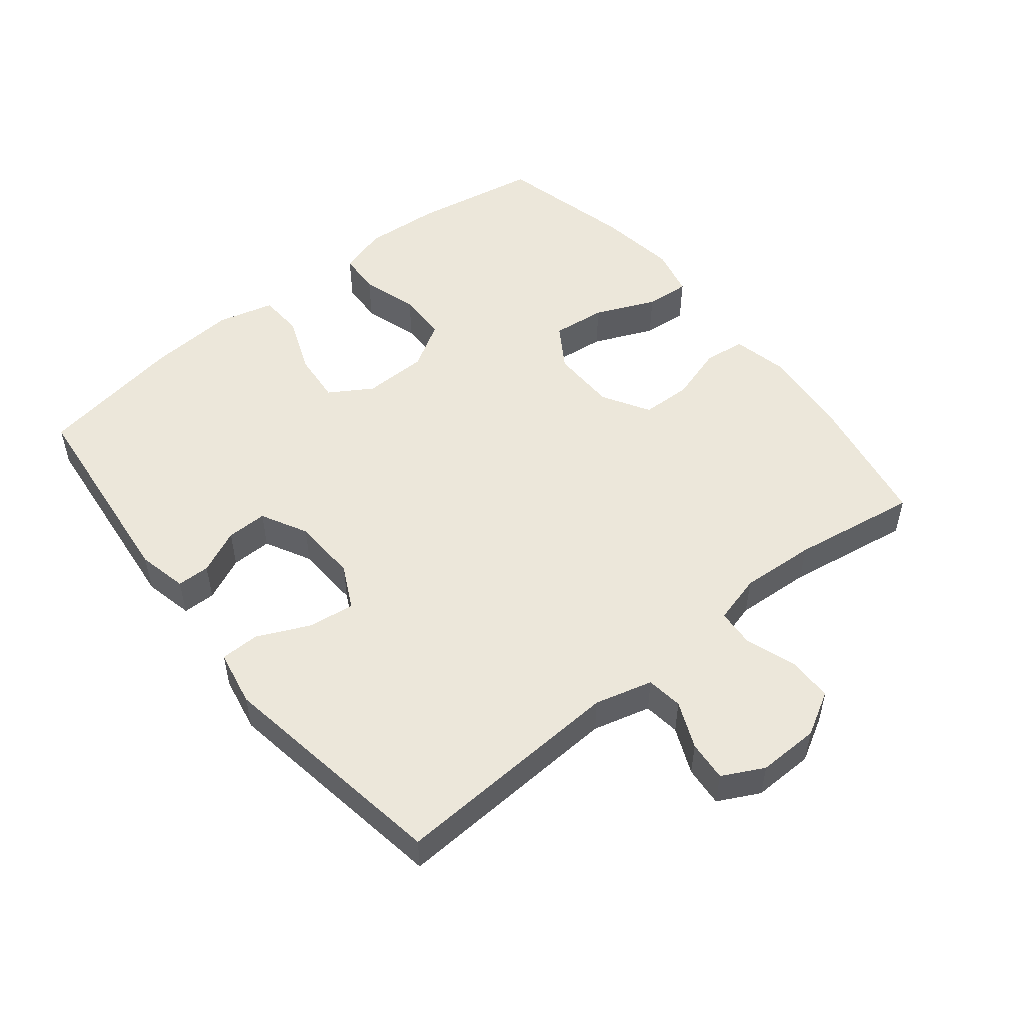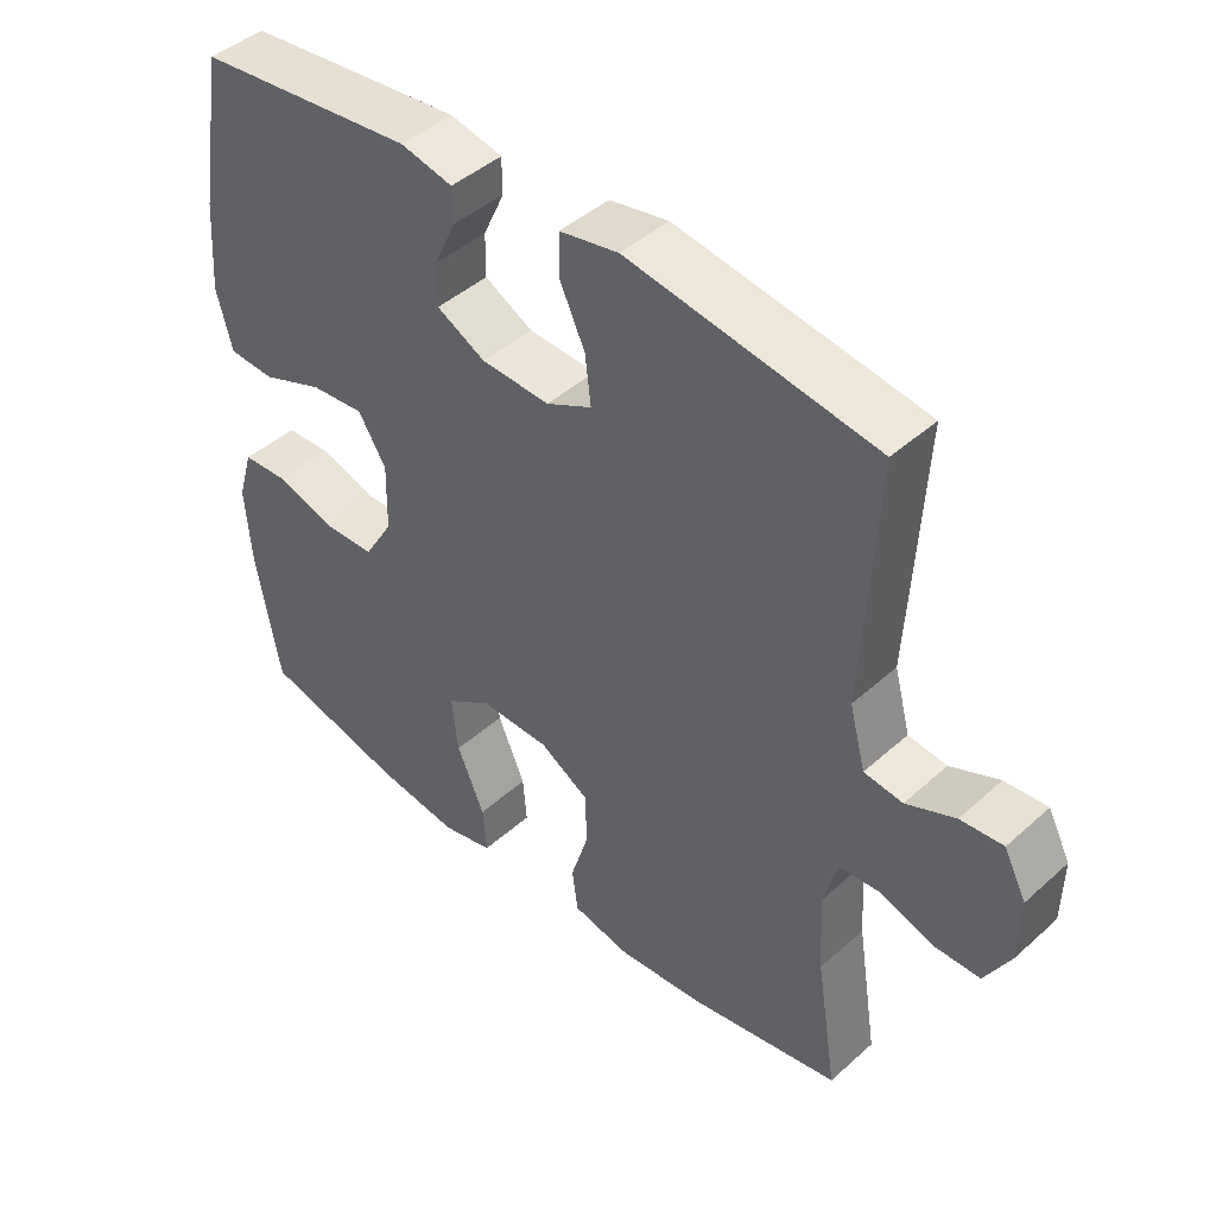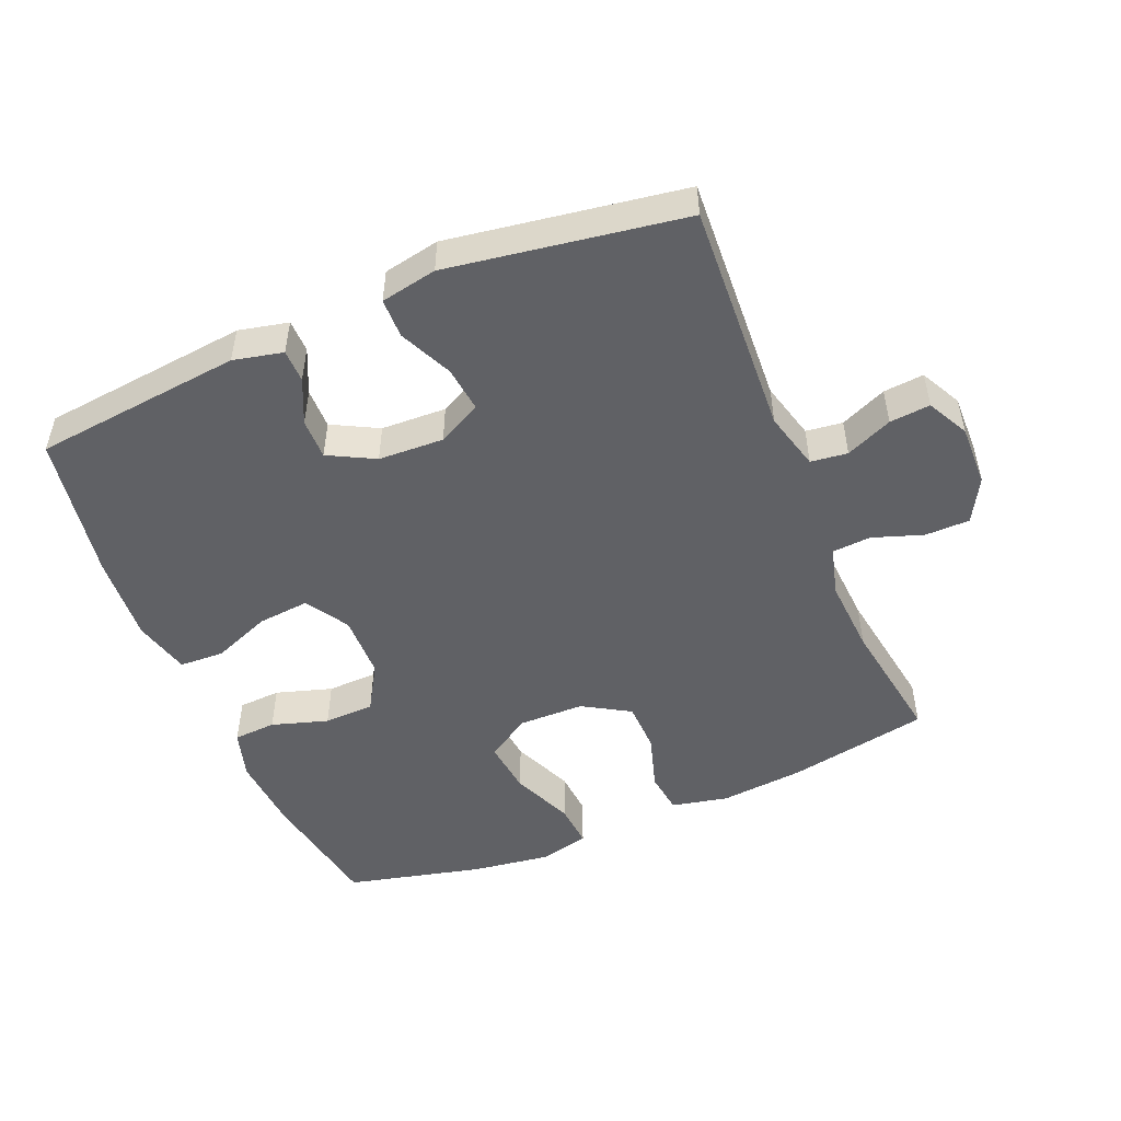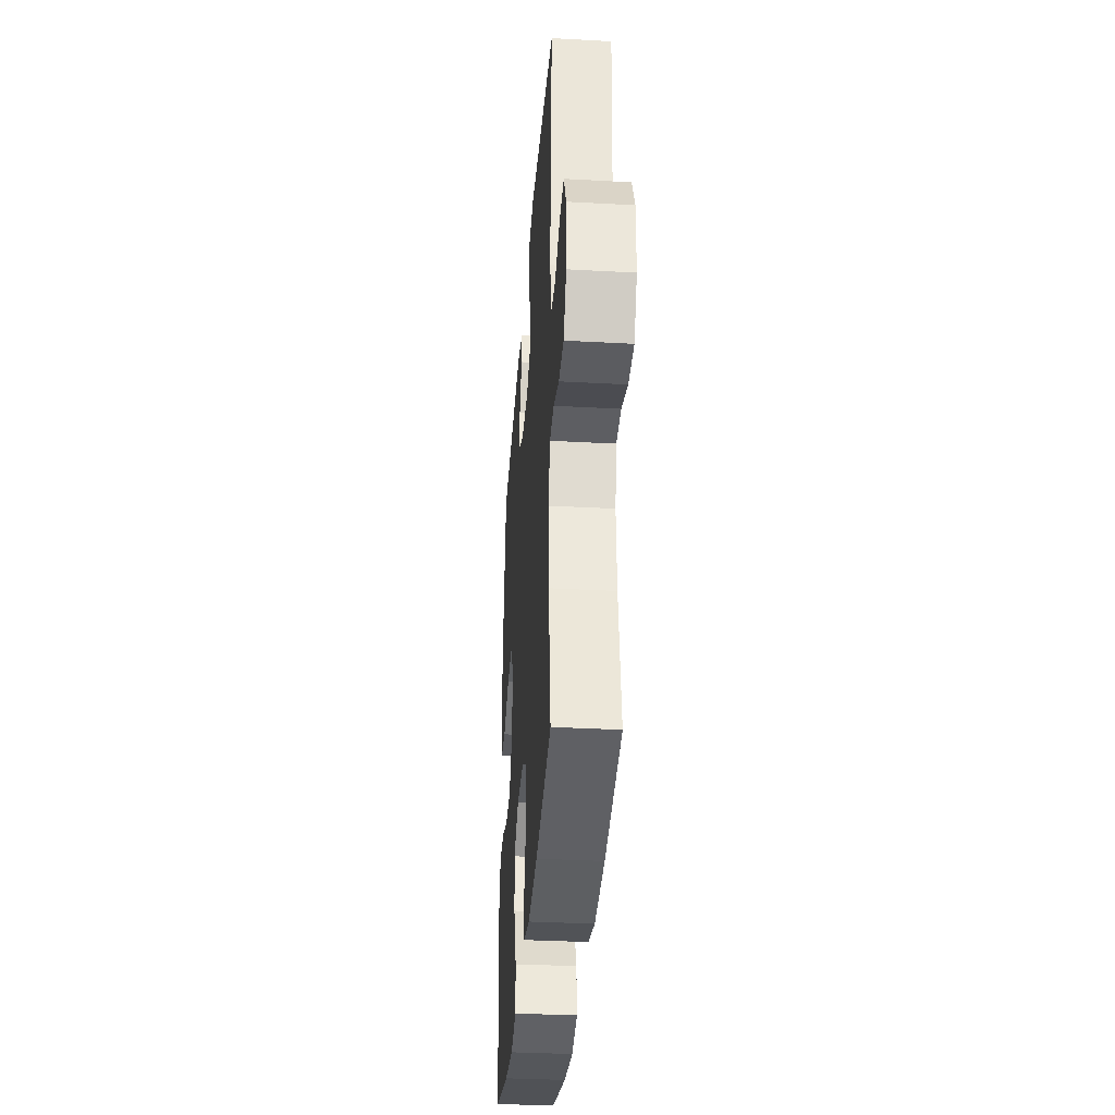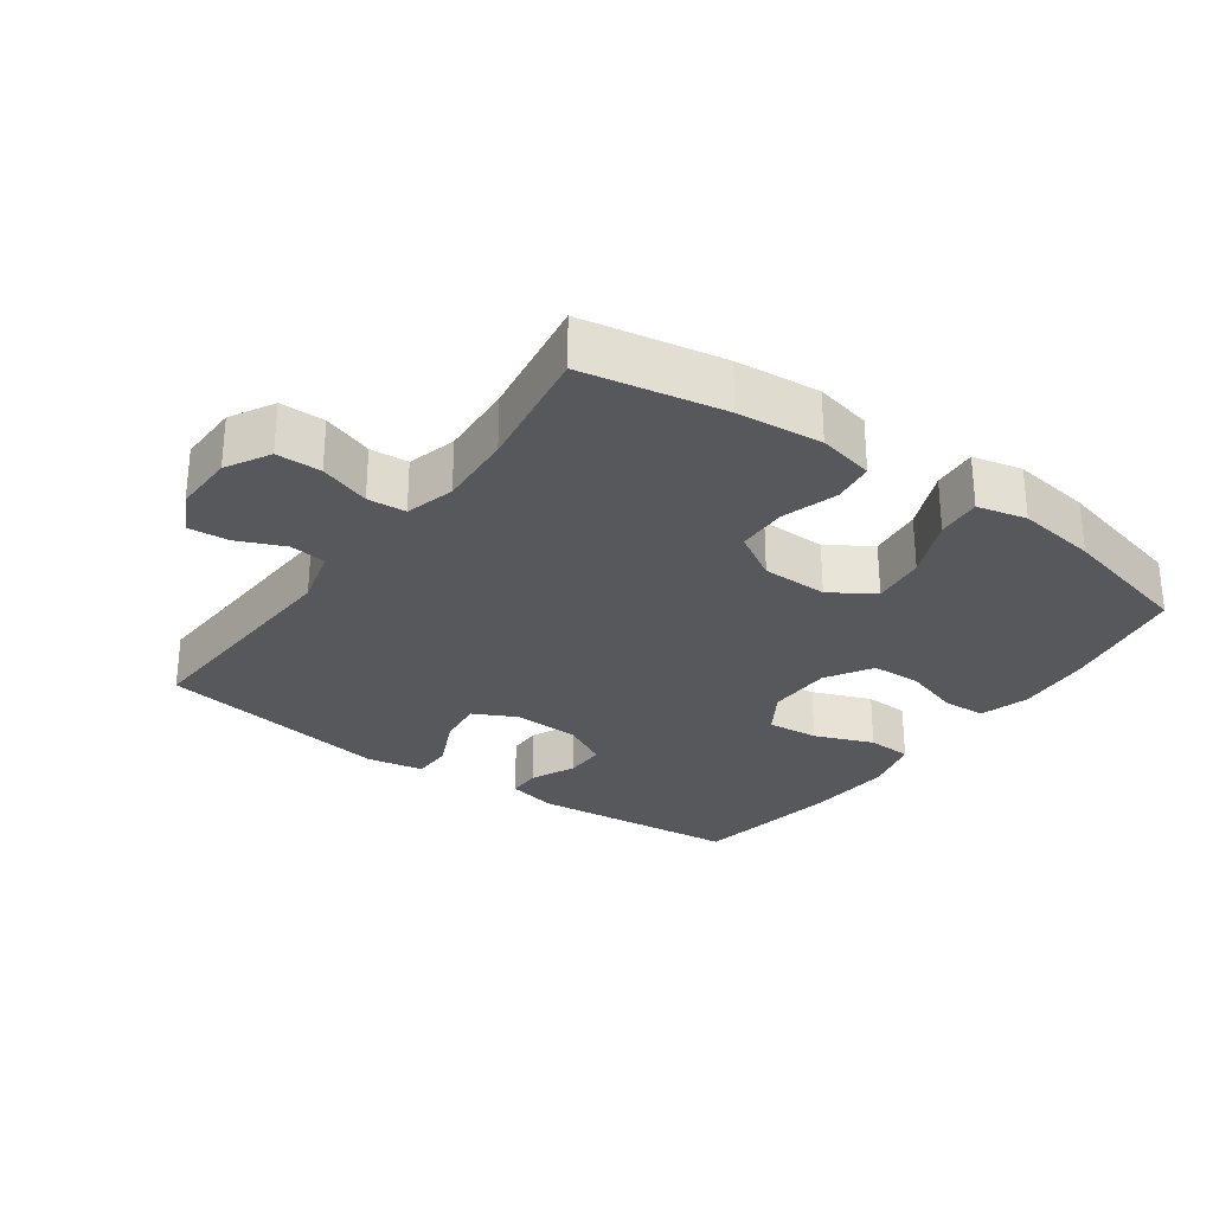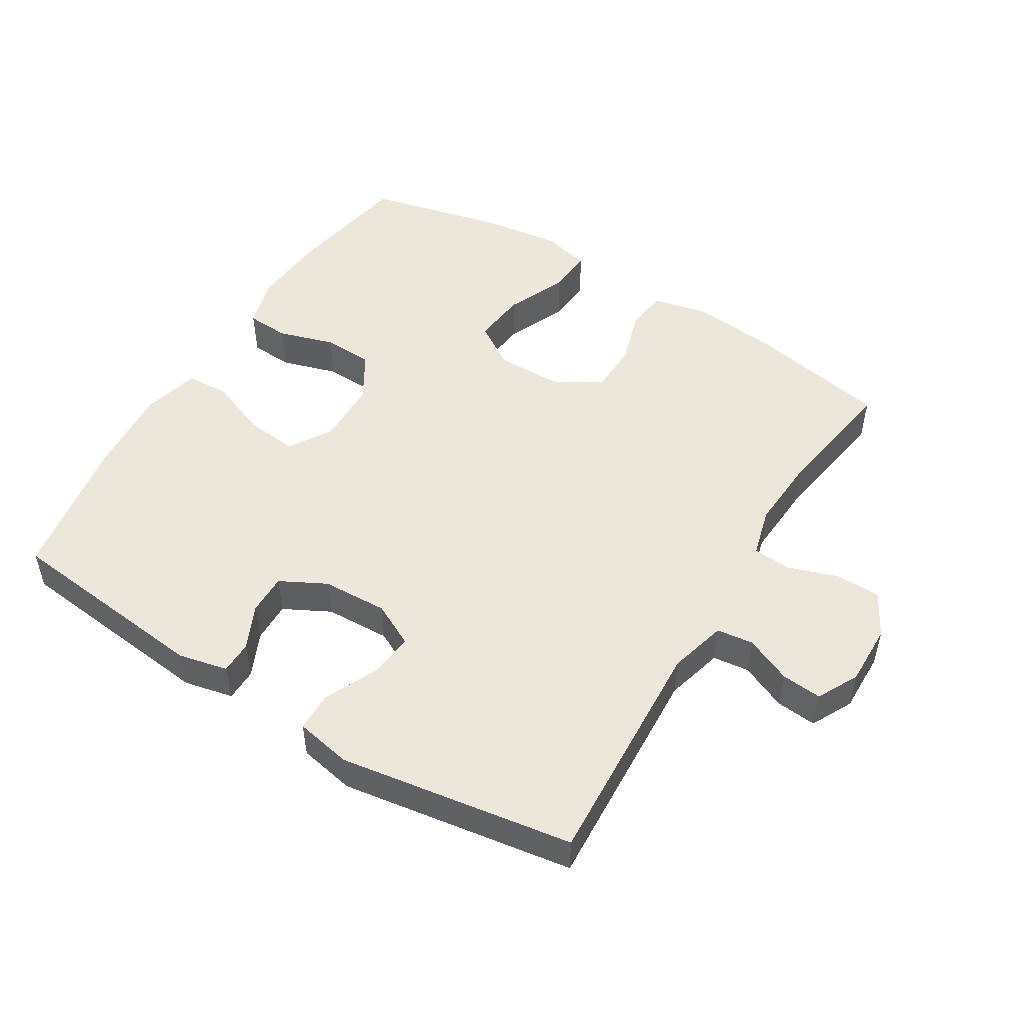
<metadata>
{"format":"obj","ext":"obj","renderer":"f3d","projection":"perspective","resolution":1024,"background":"white","views":[{"elev":51.9,"azim":51.2,"up":"+Y"},{"elev":44.2,"azim":43.8,"up":"+Z"},{"elev":-50.3,"azim":22.7,"up":"+Y"},{"elev":-34.4,"azim":85.8,"up":"+Z"},{"elev":-28.7,"azim":144.3,"up":"+Y"},{"elev":50.8,"azim":31.6,"up":"+Y"}]}
</metadata>
<code>
o path1420
v -0.3213 0.0375 -0.5485
v -0.1996 0.0375 -0.5657
v -0.1244 0.0375 -0.5479
v -0.1298 0.0375 -0.4798
v -0.17 0.0375 -0.387
v -0.1791 0.0375 -0.3047
v -0.1129 0.0375 -0.2623
v -0.0125 0.0375 -0.2636
v 0.05957 0.0375 -0.3062
v 0.06161 0.0375 -0.3831
v 0.03543 0.0375 -0.4683
v 0.04369 0.0375 -0.5313
v 0.1297 0.0375 -0.5503
v 0.2591 0.0375 -0.5382
v 0.4742 0.0375 -0.4982
v 0.4438 0.0375 -0.3054
v 0.4367 0.0375 -0.1901
v 0.457 0.0375 -0.1149
v 0.5158 0.0375 -0.1107
v 0.5931 0.0375 -0.1373
v 0.6617 0.0375 -0.1366
v 0.6987 0.0375 -0.06989
v 0.7005 0.0375 0.02406
v 0.668 0.0375 0.08725
v 0.6059 0.0375 0.08184
v 0.5347 0.0375 0.05098
v 0.4785 0.0375 0.05806
v 0.4549 0.0375 0.1466
v 0.4742 0.0375 0.5035
v 0.1144 0.0375 0.5602
v 0.02834 0.0375 0.5437
v 0.02736 0.0375 0.4834
v 0.06479 0.0375 0.4023
v 0.07311 0.0375 0.3321
v 0.00655 0.0375 0.2985
v -0.0936 0.0375 0.3027
v -0.1643 0.0375 0.3399
v -0.1635 0.0375 0.4021
v -0.1324 0.0375 0.4698
v -0.1332 0.0375 0.5202
v -0.2091 0.0375 0.5373
v -0.5277 0.0375 0.5035
v -0.5654 0.0375 0.2795
v -0.5751 0.0375 0.1458
v -0.5524 0.0375 0.05912
v -0.4846 0.0375 0.05598
v -0.3951 0.0375 0.091
v -0.3166 0.0375 0.09833
v -0.2761 0.0375 0.03322
v -0.2778 0.0375 -0.06486
v -0.3202 0.0375 -0.1354
v -0.3971 0.0375 -0.1377
v -0.4831 0.0375 -0.111
v -0.5481 0.0375 -0.1146
v -0.5703 0.0375 -0.1896
v -0.562 0.0375 -0.305
v -0.5277 0.0375 -0.4982
v -0.3213 -0.0375 -0.5485
v -0.1996 -0.0375 -0.5657
v -0.1244 -0.0375 -0.5479
v -0.1298 -0.0375 -0.4798
v -0.17 -0.0375 -0.387
v -0.1791 -0.0375 -0.3047
v -0.1129 -0.0375 -0.2623
v -0.0125 -0.0375 -0.2636
v 0.05957 -0.0375 -0.3062
v 0.06161 -0.0375 -0.3831
v 0.03543 -0.0375 -0.4683
v 0.04369 -0.0375 -0.5313
v 0.1297 -0.0375 -0.5503
v 0.2591 -0.0375 -0.5382
v 0.4742 -0.0375 -0.4982
v 0.4438 -0.0375 -0.3054
v 0.4367 -0.0375 -0.1901
v 0.457 -0.0375 -0.1149
v 0.5158 -0.0375 -0.1107
v 0.5931 -0.0375 -0.1373
v 0.6617 -0.0375 -0.1366
v 0.6987 -0.0375 -0.06989
v 0.7005 -0.0375 0.02406
v 0.668 -0.0375 0.08725
v 0.6059 -0.0375 0.08184
v 0.5347 -0.0375 0.05098
v 0.4785 -0.0375 0.05806
v 0.4549 -0.0375 0.1466
v 0.4742 -0.0375 0.5035
v 0.1144 -0.0375 0.5602
v 0.02834 -0.0375 0.5437
v 0.02736 -0.0375 0.4834
v 0.06479 -0.0375 0.4023
v 0.07311 -0.0375 0.3321
v 0.00655 -0.0375 0.2985
v -0.0936 -0.0375 0.3027
v -0.1643 -0.0375 0.3399
v -0.1635 -0.0375 0.4021
v -0.1324 -0.0375 0.4698
v -0.1332 -0.0375 0.5202
v -0.2091 -0.0375 0.5373
v -0.5277 -0.0375 0.5035
v -0.5654 -0.0375 0.2795
v -0.5751 -0.0375 0.1458
v -0.5524 -0.0375 0.05912
v -0.4846 -0.0375 0.05598
v -0.3951 -0.0375 0.091
v -0.3166 -0.0375 0.09833
v -0.2761 -0.0375 0.03322
v -0.2778 -0.0375 -0.06486
v -0.3202 -0.0375 -0.1354
v -0.3971 -0.0375 -0.1377
v -0.4831 -0.0375 -0.111
v -0.5481 -0.0375 -0.1146
v -0.5703 -0.0375 -0.1896
v -0.562 -0.0375 -0.305
v -0.5277 -0.0375 -0.4982
v -0.3213 0.0375 -0.5485
v -0.1996 0.0375 -0.5657
v -0.1244 0.0375 -0.5479
v -0.1244 0.0375 -0.5479
v 0.04369 0.0375 -0.5313
v 0.04369 0.0375 -0.5313
v 0.1297 0.0375 -0.5503
v 0.2591 0.0375 -0.5382
v -0.1298 0.0375 -0.4798
v 0.03543 0.0375 -0.4683
v -0.5277 0.0375 -0.4982
v -0.5277 0.0375 -0.4982
v 0.4742 0.0375 -0.4982
v 0.4742 0.0375 -0.4982
v -0.17 0.0375 -0.387
v 0.06161 0.0375 -0.3831
v 0.4438 0.0375 -0.3054
v -0.562 0.0375 -0.305
v -0.1791 0.0375 -0.3047
v -0.1791 0.0375 -0.3047
v 0.05957 0.0375 -0.3062
v -0.0125 0.0375 -0.2636
v 0.4367 0.0375 -0.1901
v -0.5703 0.0375 -0.1896
v -0.1129 0.0375 -0.2623
v 0.457 0.0375 -0.1149
v 0.457 0.0375 -0.1149
v -0.5481 0.0375 -0.1146
v -0.5481 0.0375 -0.1146
v -0.4831 0.0375 -0.111
v -0.3971 0.0375 -0.1377
v -0.3202 0.0375 -0.1354
v 0.5158 0.0375 -0.1107
v 0.5931 0.0375 -0.1373
v 0.6617 0.0375 -0.1366
v 0.6617 0.0375 -0.1366
v 0.6987 0.0375 -0.06989
v -0.2778 0.0375 -0.06486
v 0.7005 0.0375 0.02406
v -0.2761 0.0375 0.03322
v 0.668 0.0375 0.08725
v 0.668 0.0375 0.08725
v -0.3166 0.0375 0.09833
v -0.3166 0.0375 0.09833
v 0.5347 0.0375 0.05098
v 0.4785 0.0375 0.05806
v 0.4785 0.0375 0.05806
v 0.6059 0.0375 0.08184
v -0.5524 0.0375 0.05912
v -0.5524 0.0375 0.05912
v -0.4846 0.0375 0.05598
v -0.3951 0.0375 0.091
v 0.4549 0.0375 0.1466
v -0.5751 0.0375 0.1458
v -0.5654 0.0375 0.2795
v 0.00655 0.0375 0.2985
v -0.0936 0.0375 0.3027
v 0.07311 0.0375 0.3321
v 0.07311 0.0375 0.3321
v -0.1643 0.0375 0.3399
v -0.1643 0.0375 0.3399
v 0.06479 0.0375 0.4023
v -0.1635 0.0375 0.4021
v -0.1324 0.0375 0.4698
v 0.02736 0.0375 0.4834
v -0.5277 0.0375 0.5035
v -0.5277 0.0375 0.5035
v -0.1332 0.0375 0.5202
v -0.1332 0.0375 0.5202
v 0.4742 0.0375 0.5035
v 0.4742 0.0375 0.5035
v 0.02834 0.0375 0.5437
v 0.02834 0.0375 0.5437
v -0.2091 0.0375 0.5373
v 0.1144 0.0375 0.5602
v -0.3213 -0.0375 -0.5485
v -0.1996 -0.0375 -0.5657
v -0.1244 -0.0375 -0.5479
v -0.1244 -0.0375 -0.5479
v 0.04369 -0.0375 -0.5313
v 0.04369 -0.0375 -0.5313
v 0.1297 -0.0375 -0.5503
v 0.2591 -0.0375 -0.5382
v -0.1298 -0.0375 -0.4798
v 0.03543 -0.0375 -0.4683
v -0.5277 -0.0375 -0.4982
v -0.5277 -0.0375 -0.4982
v 0.4742 -0.0375 -0.4982
v 0.4742 -0.0375 -0.4982
v -0.17 -0.0375 -0.387
v 0.06161 -0.0375 -0.3831
v 0.4438 -0.0375 -0.3054
v -0.562 -0.0375 -0.305
v -0.1791 -0.0375 -0.3047
v -0.1791 -0.0375 -0.3047
v 0.05957 -0.0375 -0.3062
v -0.0125 -0.0375 -0.2636
v 0.4367 -0.0375 -0.1901
v -0.5703 -0.0375 -0.1896
v -0.1129 -0.0375 -0.2623
v 0.457 -0.0375 -0.1149
v 0.457 -0.0375 -0.1149
v -0.5481 -0.0375 -0.1146
v -0.5481 -0.0375 -0.1146
v -0.4831 -0.0375 -0.111
v -0.3971 -0.0375 -0.1377
v -0.3202 -0.0375 -0.1354
v 0.5158 -0.0375 -0.1107
v 0.5931 -0.0375 -0.1373
v 0.6617 -0.0375 -0.1366
v 0.6617 -0.0375 -0.1366
v 0.6987 -0.0375 -0.06989
v -0.2778 -0.0375 -0.06486
v 0.7005 -0.0375 0.02406
v -0.2761 -0.0375 0.03322
v 0.668 -0.0375 0.08725
v 0.668 -0.0375 0.08725
v -0.3166 -0.0375 0.09833
v -0.3166 -0.0375 0.09833
v 0.5347 -0.0375 0.05098
v 0.4785 -0.0375 0.05806
v 0.4785 -0.0375 0.05806
v 0.6059 -0.0375 0.08184
v -0.5524 -0.0375 0.05912
v -0.5524 -0.0375 0.05912
v -0.4846 -0.0375 0.05598
v -0.3951 -0.0375 0.091
v 0.4549 -0.0375 0.1466
v -0.5751 -0.0375 0.1458
v -0.5654 -0.0375 0.2795
v 0.00655 -0.0375 0.2985
v -0.0936 -0.0375 0.3027
v 0.07311 -0.0375 0.3321
v 0.07311 -0.0375 0.3321
v -0.1643 -0.0375 0.3399
v -0.1643 -0.0375 0.3399
v 0.06479 -0.0375 0.4023
v -0.1635 -0.0375 0.4021
v -0.1324 -0.0375 0.4698
v 0.02736 -0.0375 0.4834
v -0.5277 -0.0375 0.5035
v -0.5277 -0.0375 0.5035
v -0.1332 -0.0375 0.5202
v -0.1332 -0.0375 0.5202
v 0.4742 -0.0375 0.5035
v 0.4742 -0.0375 0.5035
v 0.02834 -0.0375 0.5437
v 0.02834 -0.0375 0.5437
v -0.2091 -0.0375 0.5373
v 0.1144 -0.0375 0.5602
f 263 253 257
f 255 252 263
f 207 220 213
f 252 253 263
f 245 242 247
f 254 264 261
f 229 246 232
f 244 249 255
f 211 235 245
f 259 247 242
f 234 228 237
f 208 214 221
f 264 251 259
f 197 206 205
f 196 197 205
f 229 245 246
f 227 211 229
f 235 242 245
f 240 243 238
f 214 211 227
f 205 206 210
f 235 222 234
f 207 190 208
f 200 190 207
f 230 237 228
f 208 220 207
f 198 191 192
f 212 210 206
f 247 259 251
f 222 235 215
f 204 191 198
f 228 234 226
f 251 264 254
f 208 190 204
f 194 196 199
f 224 226 223
f 199 196 205
f 215 235 211
f 191 204 190
f 202 206 197
f 249 232 246
f 210 212 215
f 208 221 220
f 210 215 211
f 223 234 222
f 232 249 244
f 211 245 229
f 213 219 217
f 255 249 252
f 241 243 240
f 226 234 223
f 213 220 219
f 221 214 227
f 243 241 244
f 241 232 244
f 1 2 59 58
f 2 118 193 59
f 120 13 70 195
f 13 14 71 70
f 3 4 61 60
f 11 12 69 68
f 126 1 58 201
f 14 128 203 71
f 4 5 62 61
f 10 11 68 67
f 15 16 73 72
f 56 57 114 113
f 5 134 209 62
f 9 10 67 66
f 8 9 66 65
f 16 17 74 73
f 55 56 113 112
f 6 7 64 63
f 7 8 65 64
f 17 141 216 74
f 143 55 112 218
f 53 54 111 110
f 52 53 110 109
f 51 52 109 108
f 19 20 77 76
f 20 150 225 77
f 21 22 79 78
f 50 51 108 107
f 18 19 76 75
f 22 23 80 79
f 49 50 107 106
f 23 156 231 80
f 158 49 106 233
f 26 161 236 83
f 25 26 83 82
f 24 25 82 81
f 164 46 103 239
f 46 47 104 103
f 27 28 85 84
f 44 45 102 101
f 47 48 105 104
f 43 44 101 100
f 35 36 93 92
f 173 35 92 248
f 36 175 250 93
f 33 34 91 90
f 37 38 95 94
f 38 39 96 95
f 32 33 90 89
f 181 43 100 256
f 39 183 258 96
f 28 185 260 85
f 187 32 89 262
f 41 42 99 98
f 40 41 98 97
f 30 31 88 87
f 29 30 87 86
f 188 182 178
f 180 188 177
f 132 138 145
f 177 188 178
f 170 172 167
f 179 186 189
f 154 157 171
f 169 180 174
f 136 170 160
f 184 167 172
f 159 162 153
f 133 146 139
f 189 184 176
f 122 130 131
f 121 130 122
f 154 171 170
f 152 154 136
f 160 170 167
f 165 163 168
f 139 152 136
f 130 135 131
f 160 159 147
f 132 133 115
f 125 132 115
f 155 153 162
f 133 132 145
f 123 117 116
f 137 131 135
f 172 176 184
f 147 140 160
f 129 123 116
f 153 151 159
f 176 179 189
f 133 129 115
f 119 124 121
f 149 148 151
f 124 130 121
f 140 136 160
f 116 115 129
f 127 122 131
f 174 171 157
f 135 140 137
f 133 145 146
f 135 136 140
f 148 147 159
f 157 169 174
f 136 154 170
f 138 142 144
f 180 177 174
f 166 165 168
f 151 148 159
f 138 144 145
f 146 152 139
f 168 169 166
f 166 169 157

</code>
